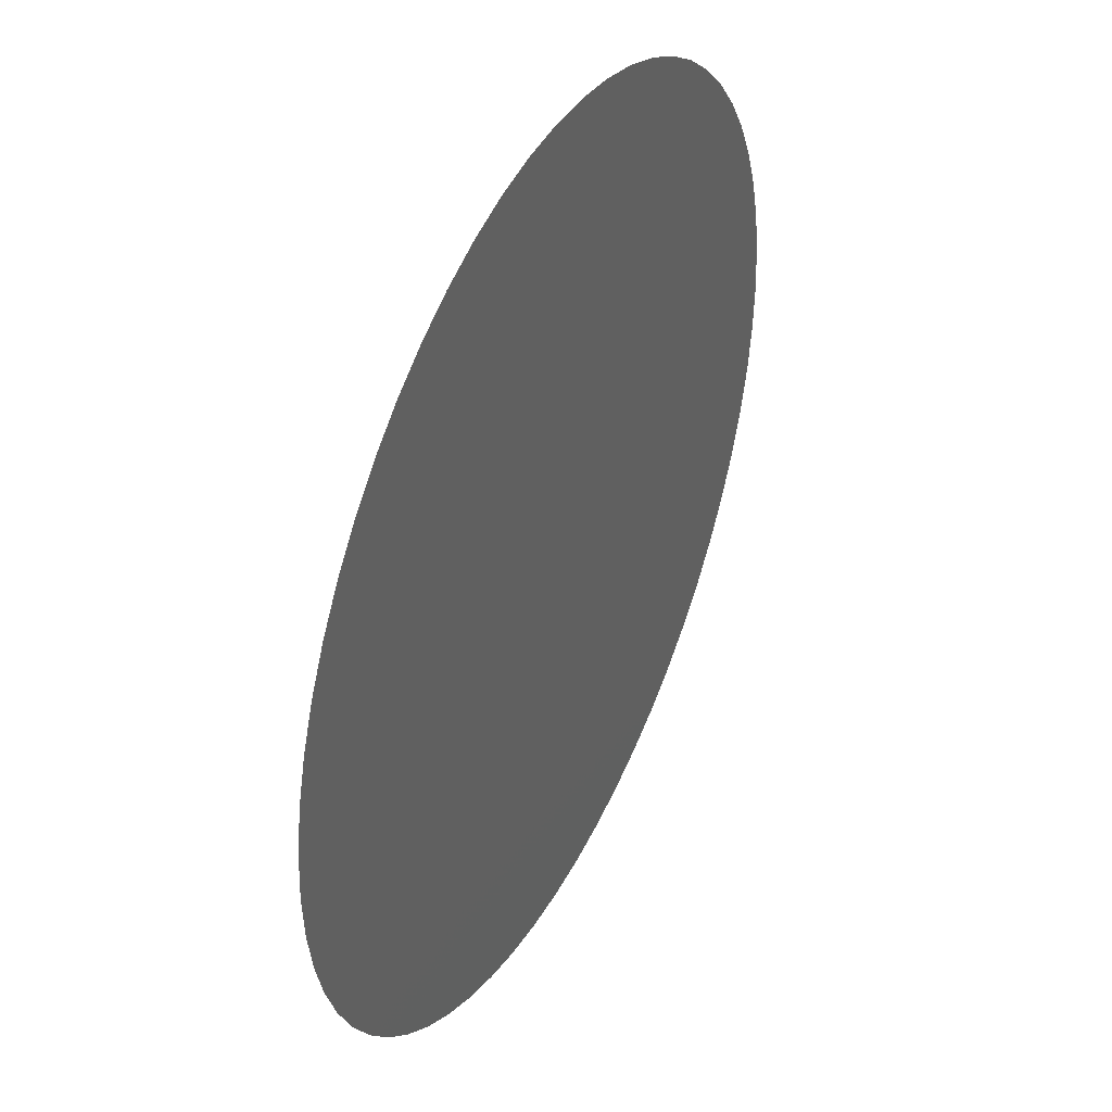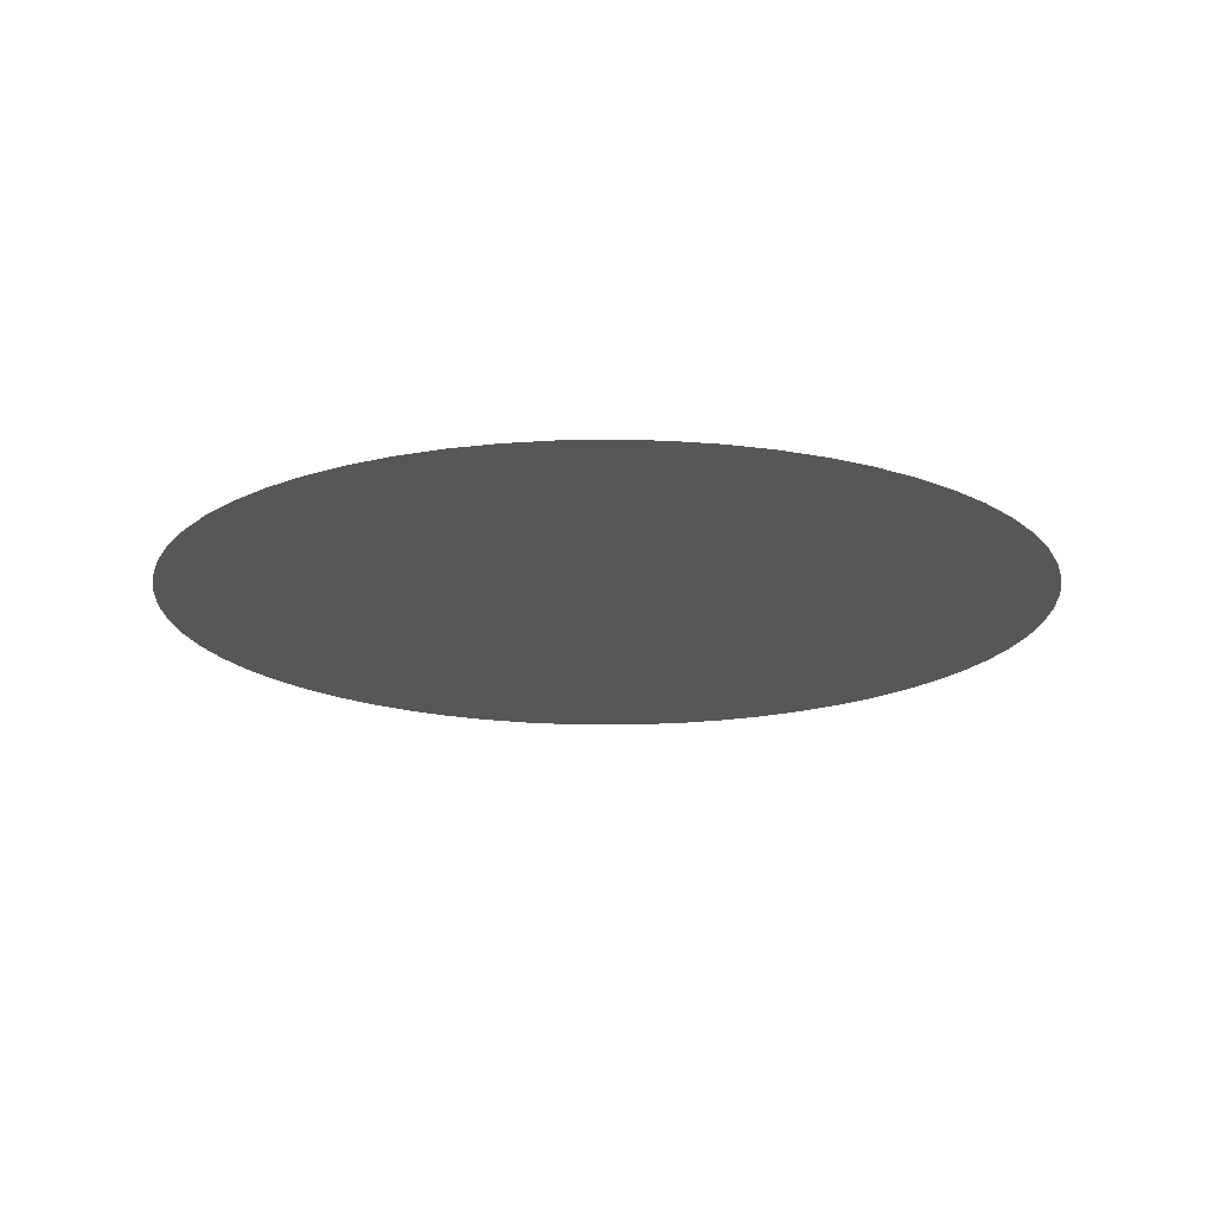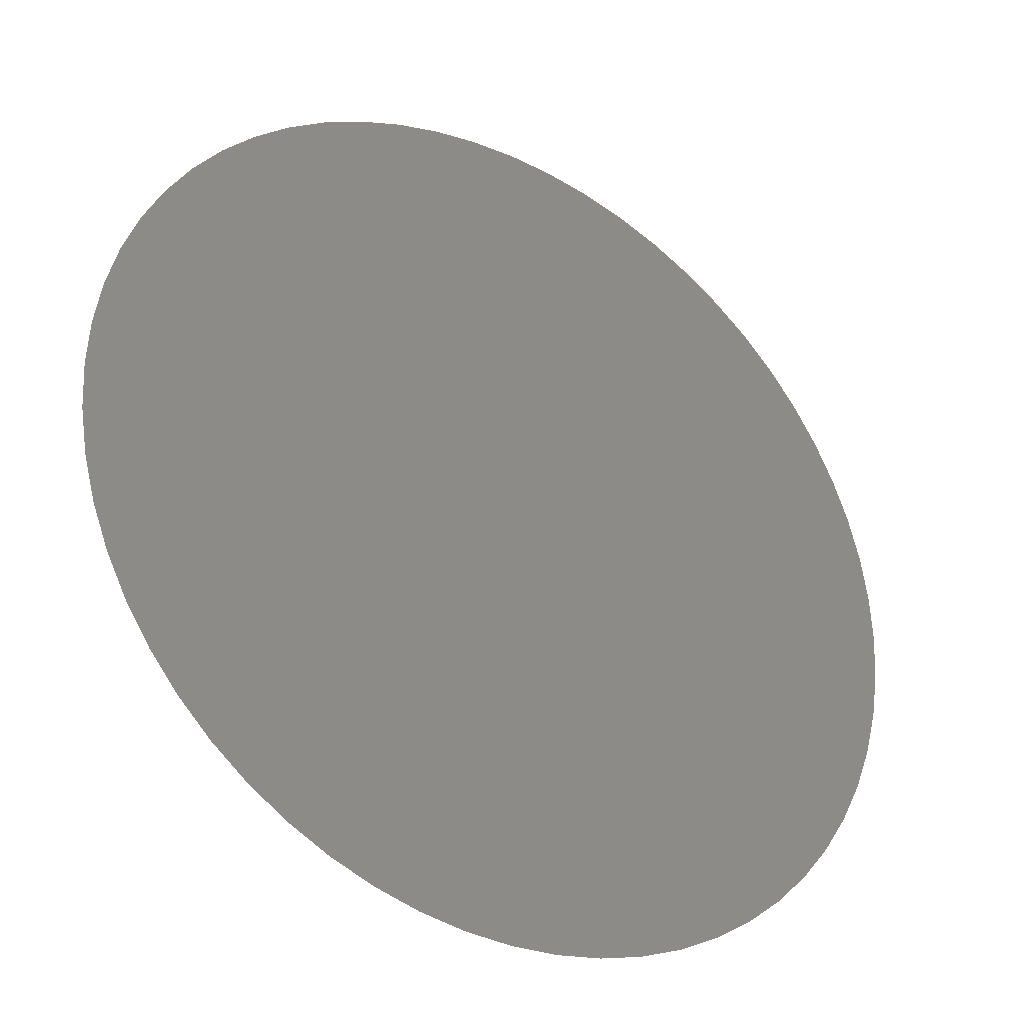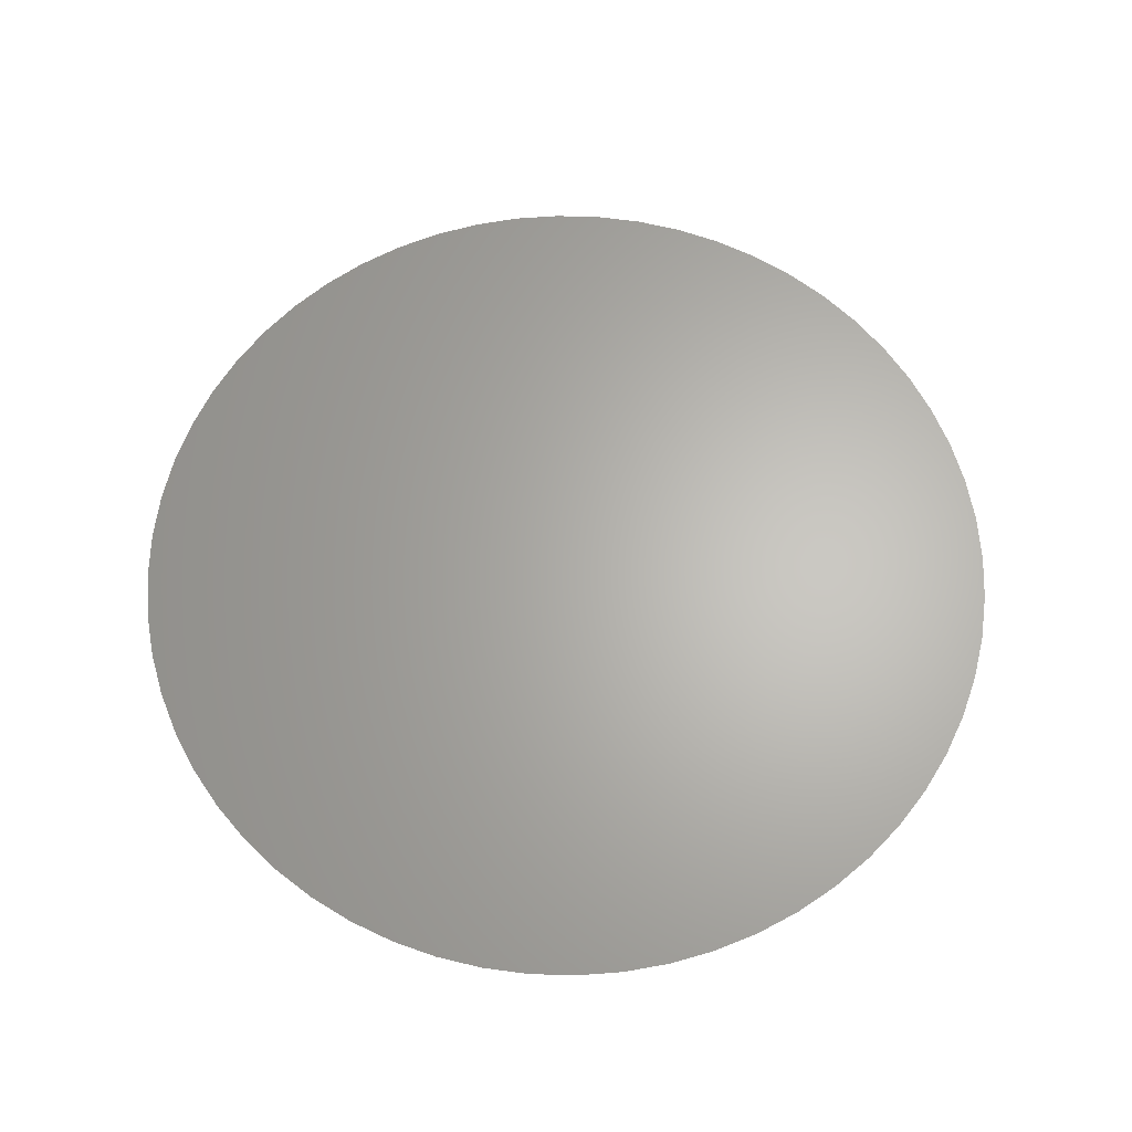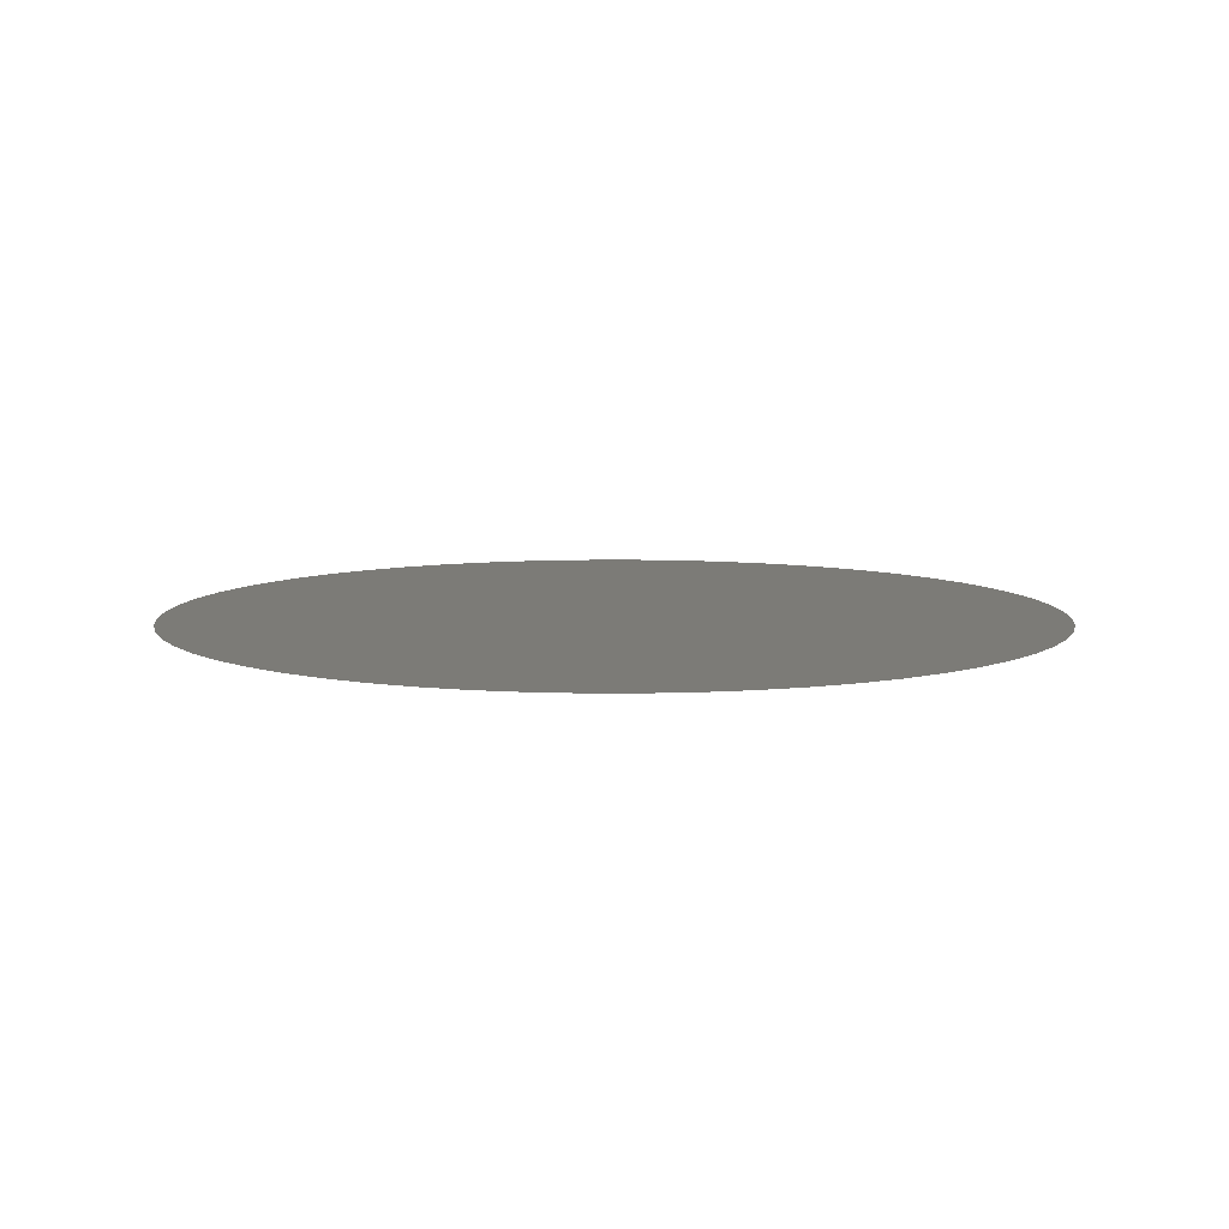
<metadata>
{"format":"stl","ext":"stl","renderer":"f3d","projection":"perspective","resolution":1024,"background":"white","views":[{"elev":41.5,"azim":116.3,"up":"+Y"},{"elev":-18.0,"azim":-54.5,"up":"+Z"},{"elev":-32.9,"azim":-32.7,"up":"+Y"},{"elev":64.7,"azim":16.7,"up":"+Z"},{"elev":8.2,"azim":81.2,"up":"+Z"}]}
</metadata>
<code>
# stl→obj: 60 verts, 58 faces
v -0.8828 0.2868 1.06
v -0.848 0.3775 1.06
v -0.3775 -0.848 1.06
v -0.5456 0.7509 1.06
v -0.4641 0.8038 1.06
v 0.848 -0.3775 1.06
v 0.09702 0.9231 1.06
v 0.193 0.9079 1.06
v 0.2868 0.8828 1.06
v 0.3775 0.848 1.06
v 0.9231 -0.09702 1.06
v 0.9079 -0.193 1.06
v 0.8828 -0.2868 1.06
v 0.8038 -0.4641 1.06
v -0.8038 0.4641 1.06
v -0.7509 0.5456 1.06
v -0.6898 0.6211 1.06
v -0.6211 0.6898 1.06
v 0.7509 -0.5456 1.06
v 0.6898 -0.6211 1.06
v 0.6211 -0.6898 1.06
v 0.5456 -0.7509 1.06
v 0.4641 -0.8038 1.06
v 0.3775 -0.848 1.06
v -0.4641 -0.8038 1.06
v -0.9231 0.09702 1.06
v -0.9079 0.193 1.06
v -0.5456 -0.7509 1.06
v -0.6211 -0.6898 1.06
v -0.6898 -0.6211 1.06
v -0.8828 -0.2868 1.06
v -0.9079 -0.193 1.06
v -0.9231 -0.09702 1.06
v -0.3775 0.848 1.06
v -0.2868 0.8828 1.06
v -0.193 0.9079 1.06
v -0.09702 0.9231 1.06
v 0 0.9282 1.06
v 0.4641 0.8038 1.06
v 0.5456 0.7509 1.06
v 0.6211 0.6898 1.06
v 0.8828 0.2868 1.06
v 0.848 0.3775 1.06
v 0.8038 0.4641 1.06
v 0.9079 0.193 1.06
v 0.9231 0.09702 1.06
v 0.9282 0 1.06
v -0.09702 -0.9231 1.06
v 0 -0.9282 1.06
v 0.09702 -0.9231 1.06
v -0.193 -0.9079 1.06
v -0.2868 -0.8828 1.06
v -0.9282 0 1.06
v -0.848 -0.3775 1.06
v 0.2868 -0.8828 1.06
v 0.193 -0.9079 1.06
v -0.7509 -0.5456 1.06
v -0.8038 -0.4641 1.06
v 0.6898 0.6211 1.06
v 0.7509 0.5456 1.06
f 1 2 3
f 4 5 6
f 7 8 6
f 6 8 9
f 6 9 10
f 11 12 13
f 14 2 6
f 6 2 15
f 6 15 16
f 16 17 6
f 6 17 18
f 6 18 4
f 14 19 2
f 2 19 20
f 2 20 21
f 21 22 2
f 2 22 23
f 2 23 24
f 25 26 3
f 3 26 27
f 3 27 1
f 25 28 26
f 26 28 29
f 26 29 30
f 31 32 33
f 5 34 6
f 6 34 35
f 6 35 36
f 36 37 6
f 6 37 38
f 6 38 7
f 10 39 6
f 6 39 40
f 6 40 41
f 42 6 43
f 43 6 44
f 42 45 6
f 6 45 46
f 6 46 13
f 13 46 47
f 13 47 11
f 48 2 49
f 49 2 50
f 48 51 2
f 2 51 52
f 2 52 3
f 33 53 31
f 31 53 26
f 31 26 54
f 24 55 2
f 2 55 56
f 2 56 50
f 30 57 26
f 26 57 58
f 26 58 54
f 41 59 6
f 6 59 60
f 6 60 44

</code>
